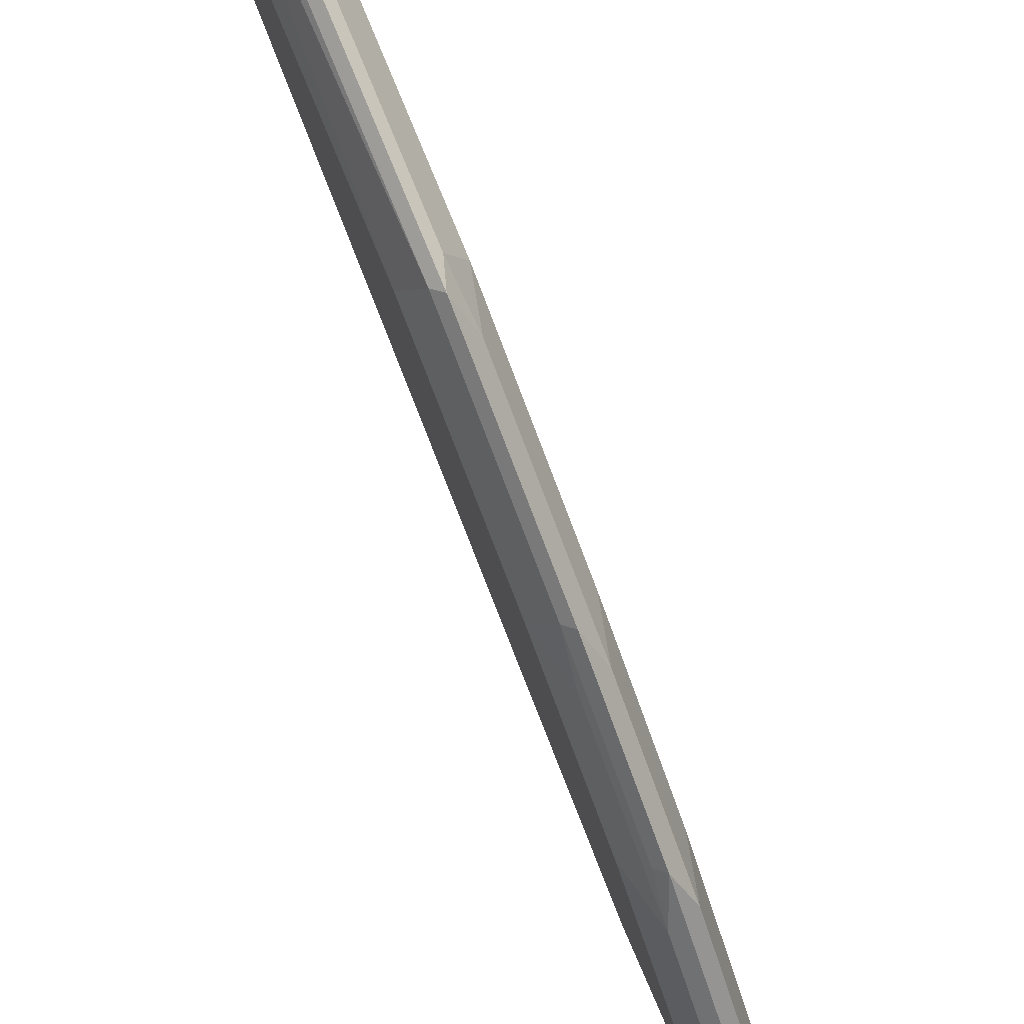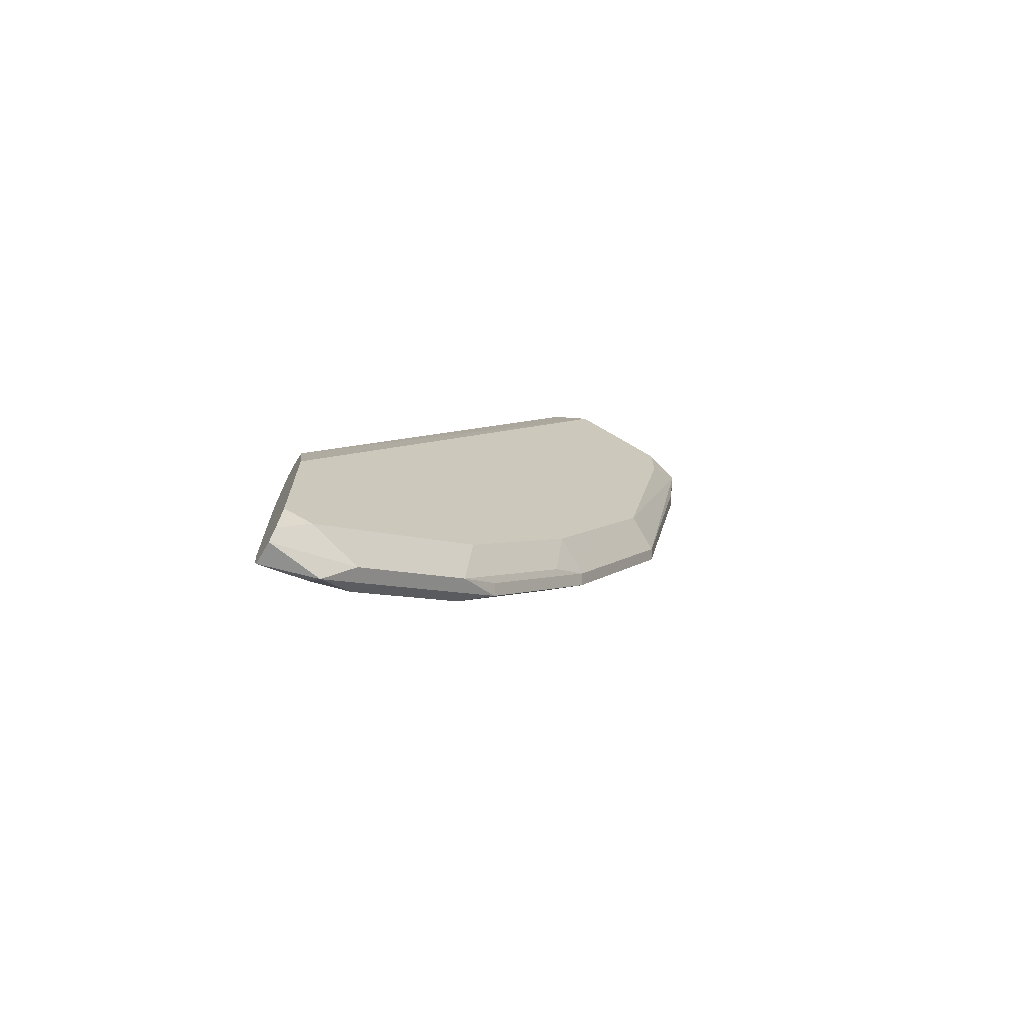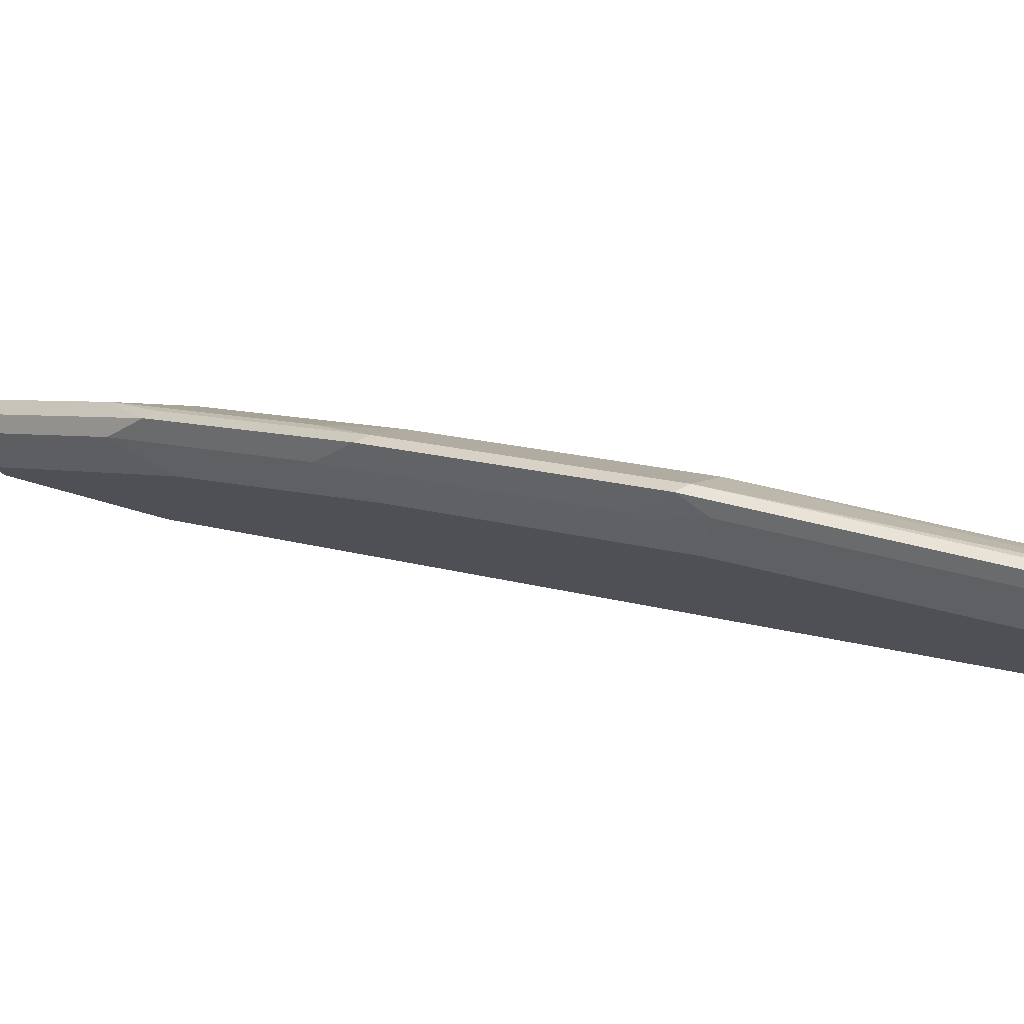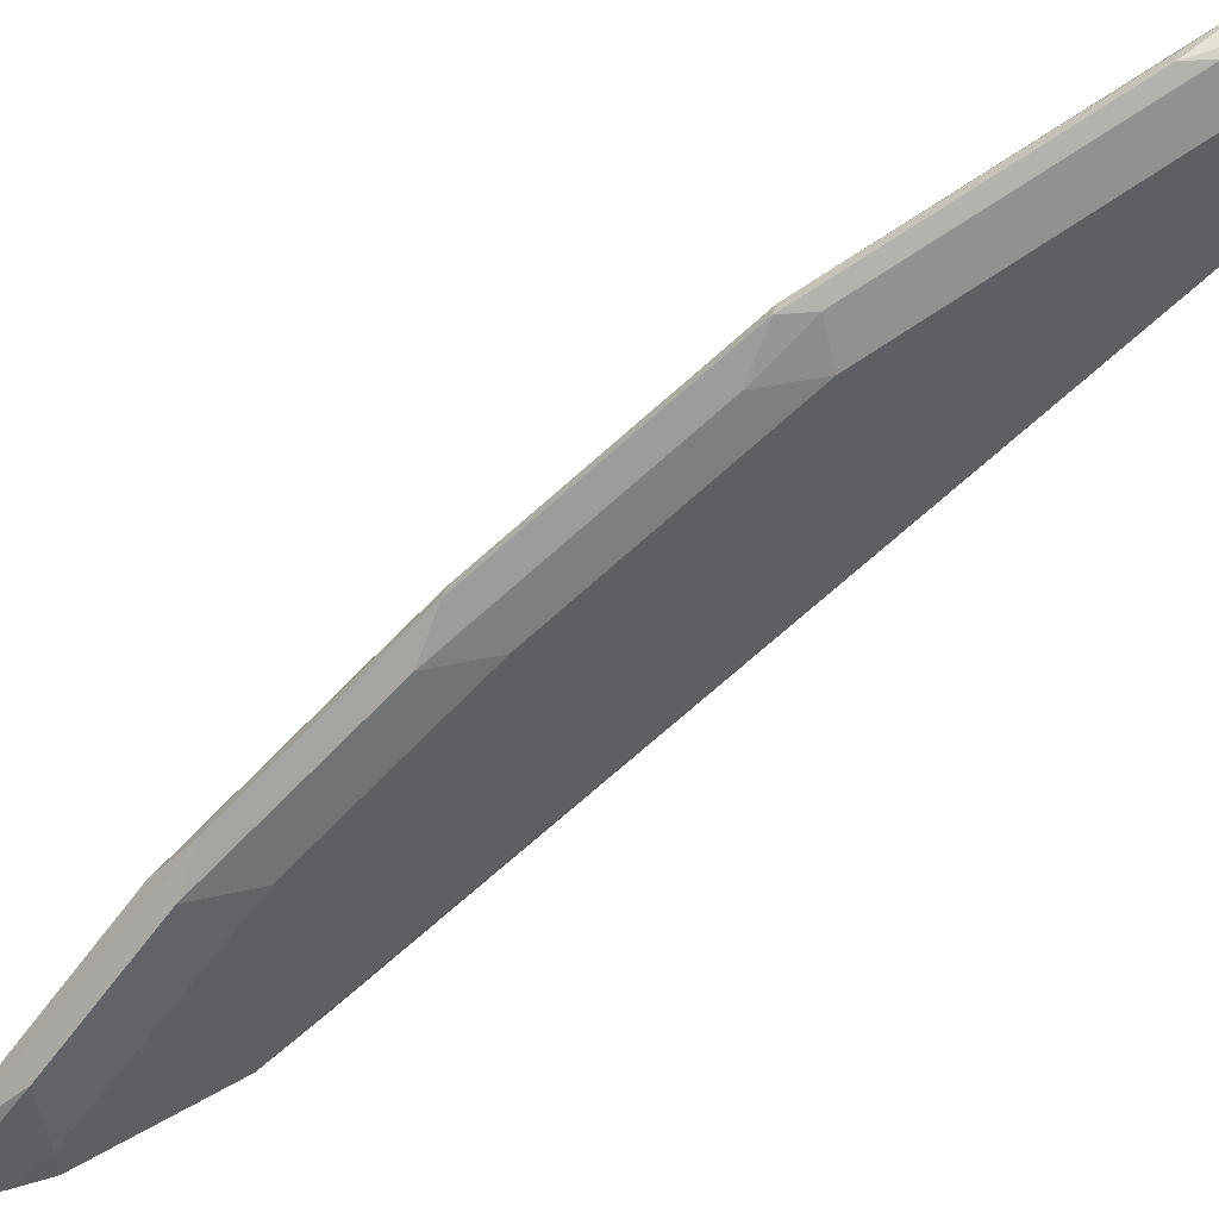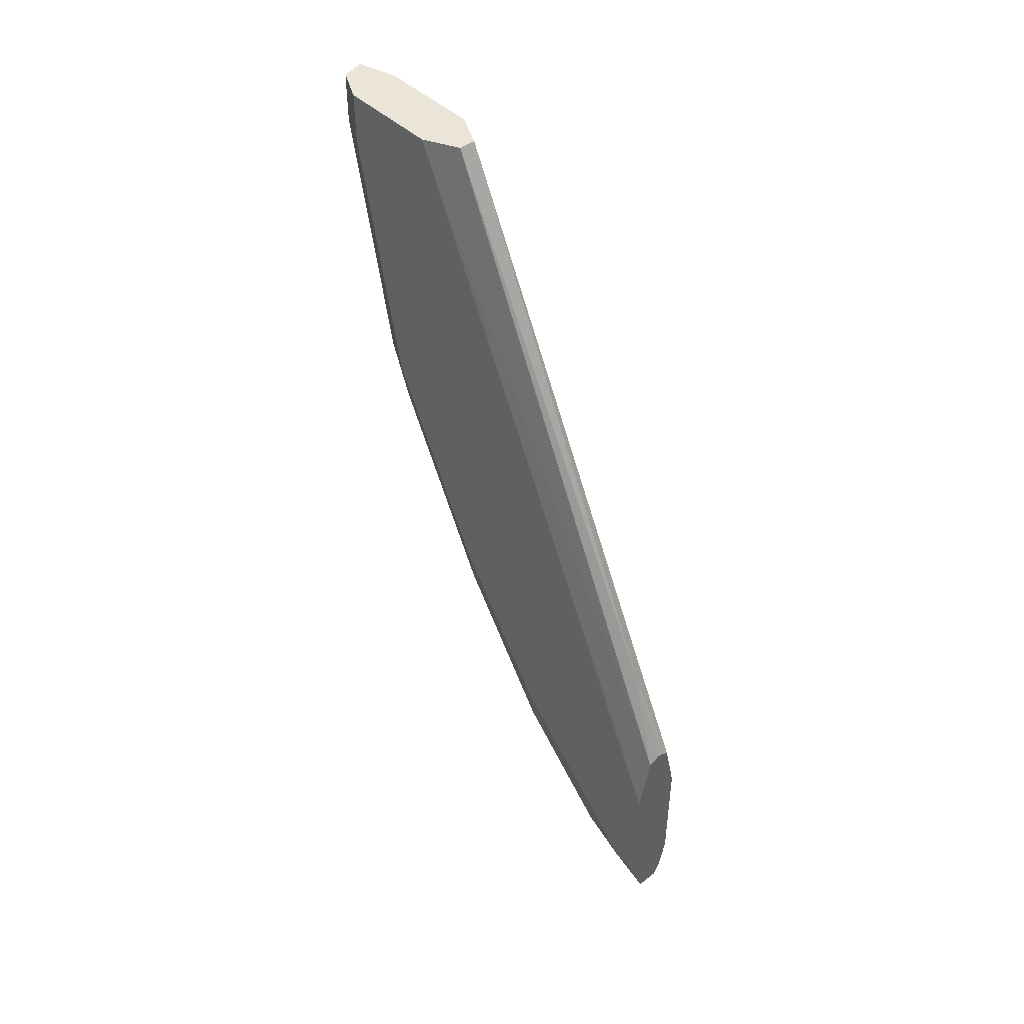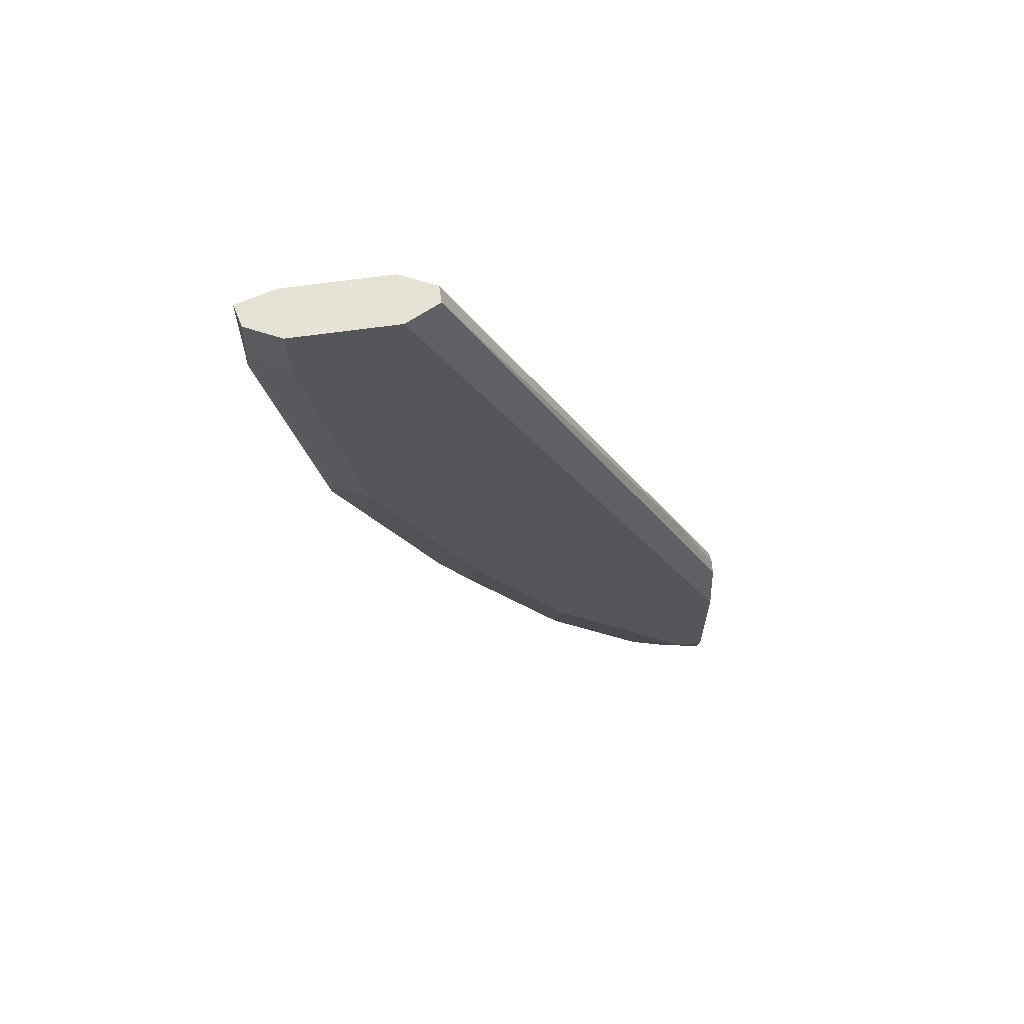
<metadata>
{"format":"obj","ext":"obj","renderer":"f3d","projection":"perspective","resolution":1024,"background":"white","views":[{"elev":76.5,"azim":156.7,"up":"+Y"},{"elev":-70.1,"azim":59.5,"up":"+Z"},{"elev":78.2,"azim":-74.6,"up":"+Y"},{"elev":53.1,"azim":-121.9,"up":"+Y"},{"elev":44.9,"azim":-41.9,"up":"+Z"},{"elev":63.3,"azim":-98.2,"up":"+Z"}]}
</metadata>
<code>
v -0.02036 0.2127 -0.6461
v -0.02726 0.2127 -0.646
v -0.02369 0.229 -0.6435
v -0.01974 0.2369 -0.6337
v -0.0179 0.2127 -0.6412
v -0.02632 0.2264 -0.6422
v -0.02918 0.2127 -0.6413
v -0.03159 0.2211 -0.6317
v -0.02764 0.2389 -0.6317
v -0.02369 0.2448 -0.6278
v -0.01974 0.2527 -0.6179
v -0.01579 0.2211 -0.6317
v -0.01579 0.2127 -0.6317
v -0.03159 0.2127 -0.6317
v -0.03159 0.2527 -0.6001
v -0.02764 0.2705 -0.6001
v -0.02369 0.2764 -0.5962
v -0.01974 0.2685 -0.6021
v -0.01579 0.2527 -0.6001
v -0.01579 0.2127 -0.5927
v -0.03159 0.2127 -0.5927
v -0.03159 0.2685 -0.5843
v -0.03159 0.3001 -0.537
v -0.02764 0.302 -0.5527
v -0.02369 0.3119 -0.5448
v -0.02369 0.2803 -0.5922
v -0.02106 0.279 -0.5896
v -0.01974 0.3001 -0.5547
v -0.01579 0.2685 -0.5843
v -0.01974 0.2127 -0.575
v -0.01579 0.3158 -0.3792
v -0.02948 0.2127 -0.5833
v -0.03159 0.3158 -0.3792
v -0.03159 0.3158 -0.5054
v -0.02764 0.3336 -0.4896
v -0.02106 0.3106 -0.5422
v -0.02369 0.3435 -0.4817
v -0.01579 0.3001 -0.537
v -0.02369 0.2251 -0.5448
v -0.02369 0.2127 -0.573
v -0.02106 0.3053 -0.3792
v -0.01579 0.3474 -0.3792
v -0.02764 0.2127 -0.575
v -0.02632 0.3053 -0.3792
v -0.03159 0.3474 -0.3792
v -0.03159 0.3316 -0.4738
v -0.02632 0.3422 -0.4738
v -0.02106 0.3422 -0.4791
v -0.01579 0.3158 -0.5054
v -0.02369 0.3593 -0.4027
v -0.02395 0.2127 -0.5731
v -0.01927 0.3597 -0.3792
v -0.01579 0.3474 -0.3948
v -0.02636 0.3579 -0.3792
v -0.03159 0.3474 -0.3948
v -0.02632 0.358 -0.3948
v -0.02106 0.358 -0.4001
v -0.01579 0.3316 -0.4738
v -0.02632 0.358 -0.3792
f 30 41 39
f 28 36 38
f 30 39 40
f 30 31 41
f 31 45 33
f 31 52 59
f 31 59 54
f 31 54 45
f 31 33 44
f 31 42 52
f 25 37 36
f 21 32 33
f 25 27 26
f 25 36 27
f 24 35 25
f 23 35 24
f 23 34 35
f 20 31 30
f 18 28 38
f 18 36 28
f 18 27 36
f 18 26 27
f 31 44 41
f 16 26 17
f 25 35 37
f 32 43 33
f 42 53 52
f 34 46 35
f 16 25 26
f 54 56 55
f 54 59 56
f 52 53 58
f 50 52 57
f 50 59 52
f 50 56 59
f 48 58 49
f 48 52 58
f 48 57 52
f 48 50 57
f 47 56 50
f 33 43 44
f 46 56 47
f 45 54 55
f 39 44 43
f 39 41 44
f 39 51 40
f 39 43 51
f 37 50 48
f 37 47 50
f 36 49 38
f 36 48 49
f 36 37 48
f 35 47 37
f 35 46 47
f 46 55 56
f 16 24 25
f 18 38 29
f 16 22 23
f 6 8 9
f 5 12 13
f 4 12 5
f 4 11 12
f 3 11 4
f 3 10 11
f 3 9 10
f 3 6 9
f 2 8 6
f 2 7 8
f 2 6 3
f 1 7 2
f 1 14 7
f 1 21 14
f 1 32 21
f 1 51 43
f 1 40 51
f 1 30 40
f 1 20 30
f 1 13 20
f 1 5 13
f 1 4 5
f 1 3 4
f 1 2 3
f 16 23 24
f 7 14 8
f 8 14 21
f 1 43 32
f 8 33 45
f 15 22 16
f 8 21 33
f 12 20 13
f 12 31 20
f 12 42 31
f 12 53 42
f 12 49 58
f 12 38 49
f 12 29 38
f 12 19 29
f 11 19 12
f 11 29 19
f 11 18 29
f 12 58 53
f 11 17 26
f 8 55 46
f 8 45 55
f 11 26 18
f 8 46 34
f 8 34 23
f 8 22 15
f 8 23 22
f 8 15 16
f 8 16 9
f 9 16 17
f 9 17 10
f 10 17 11

</code>
